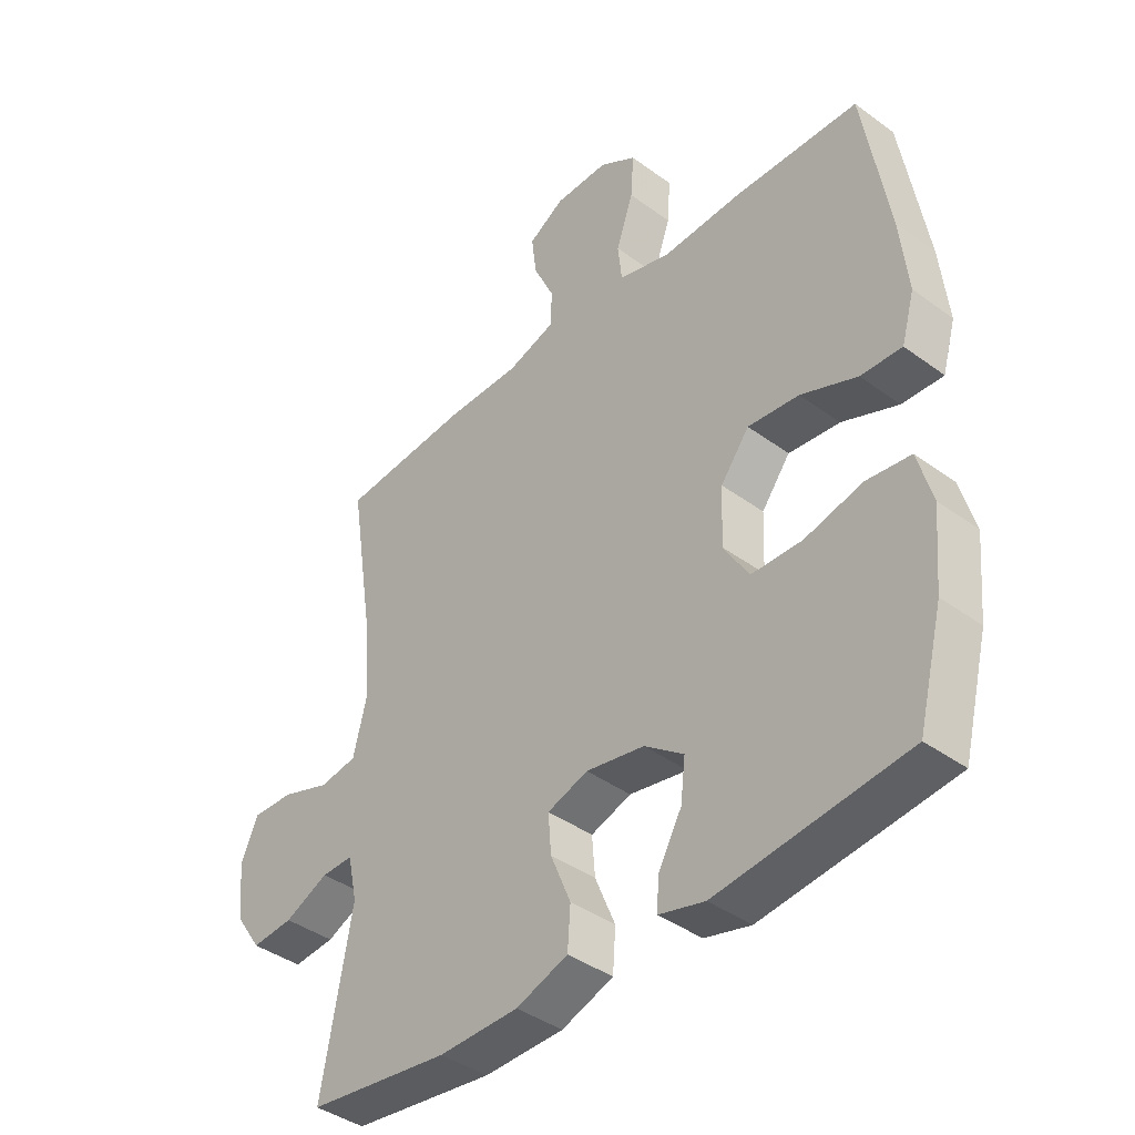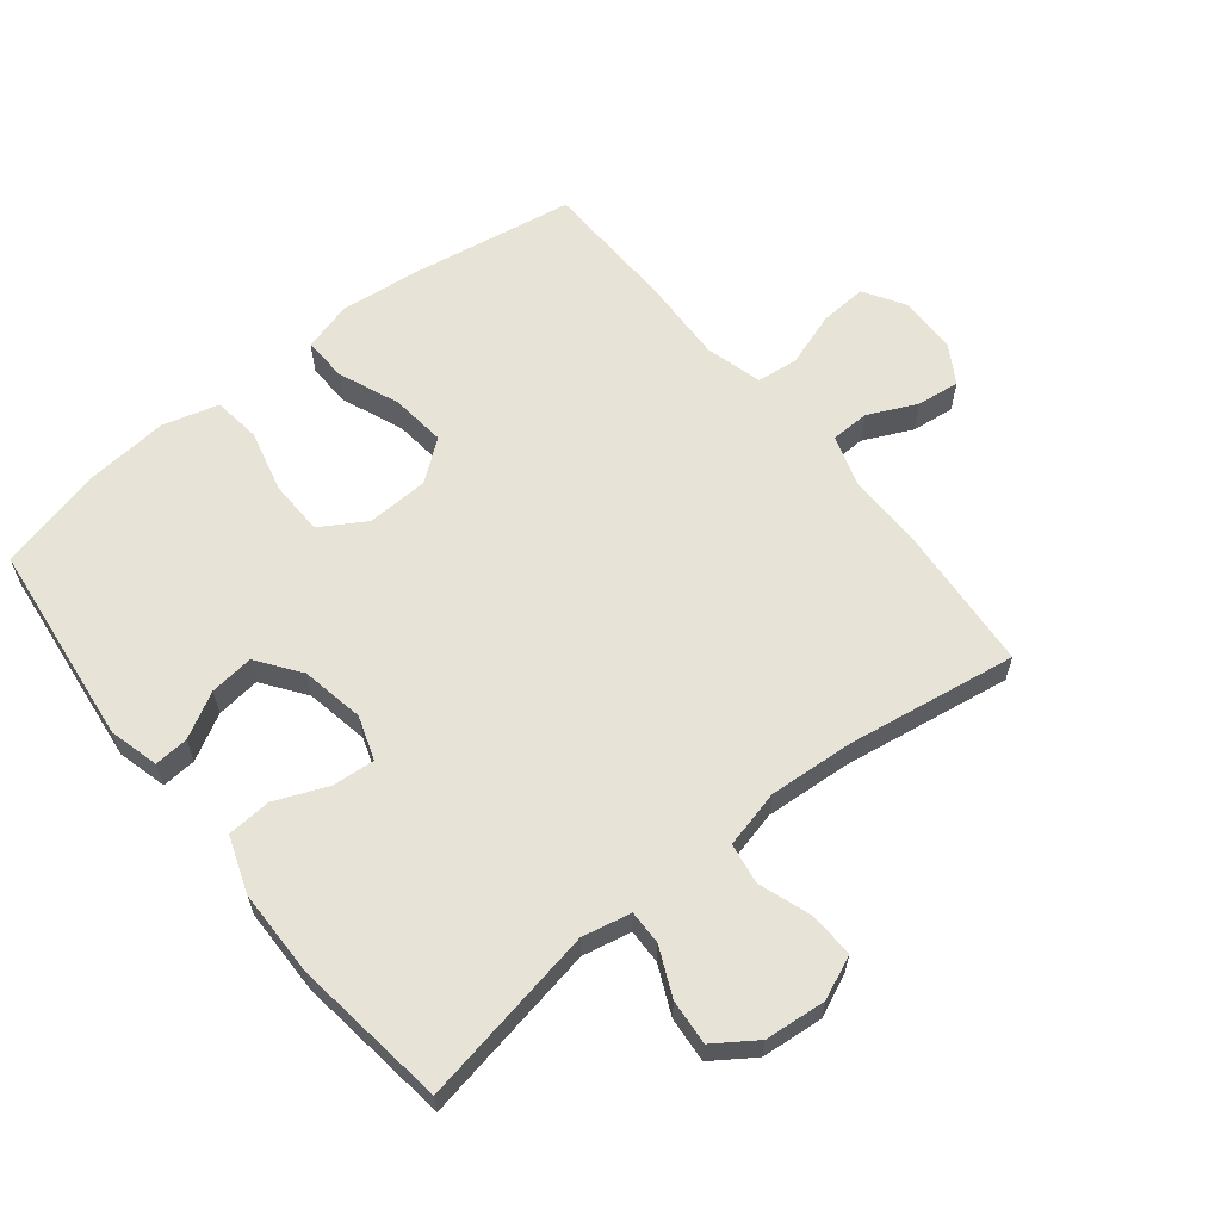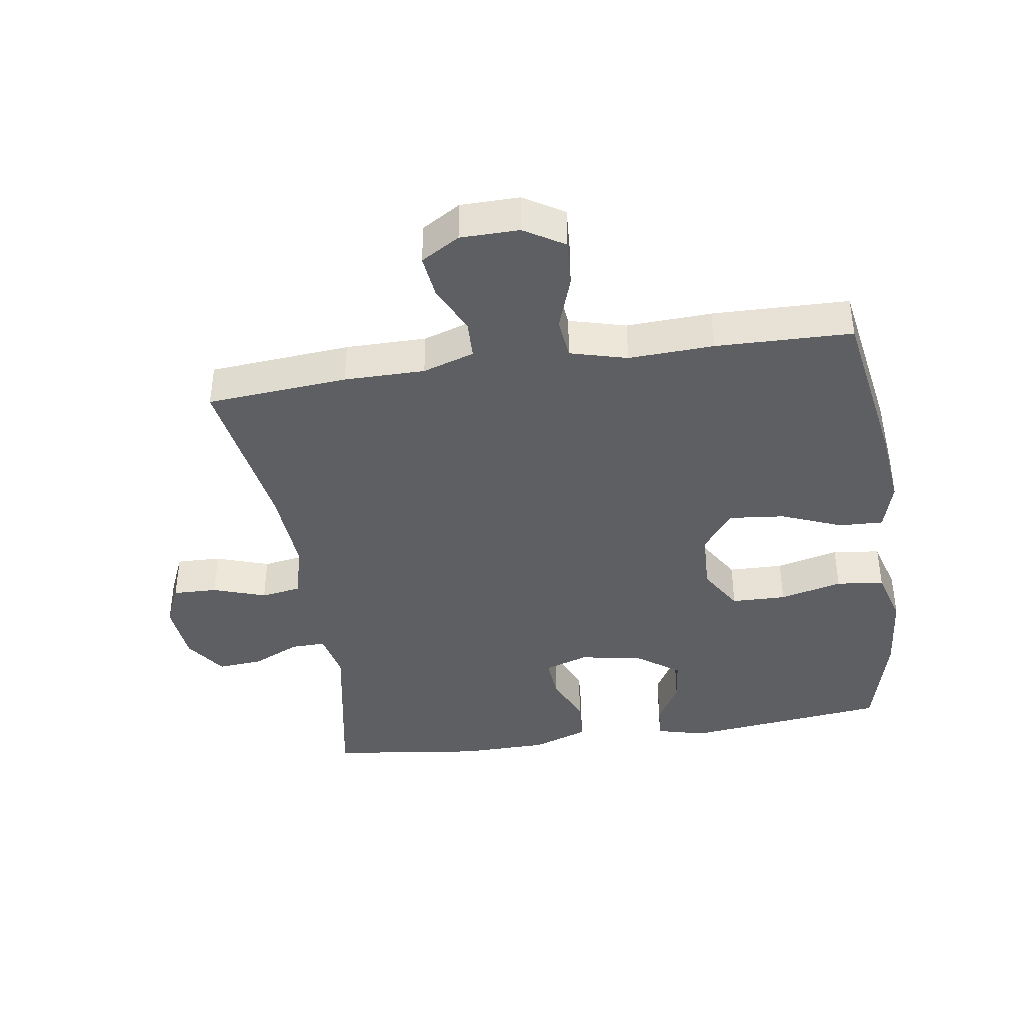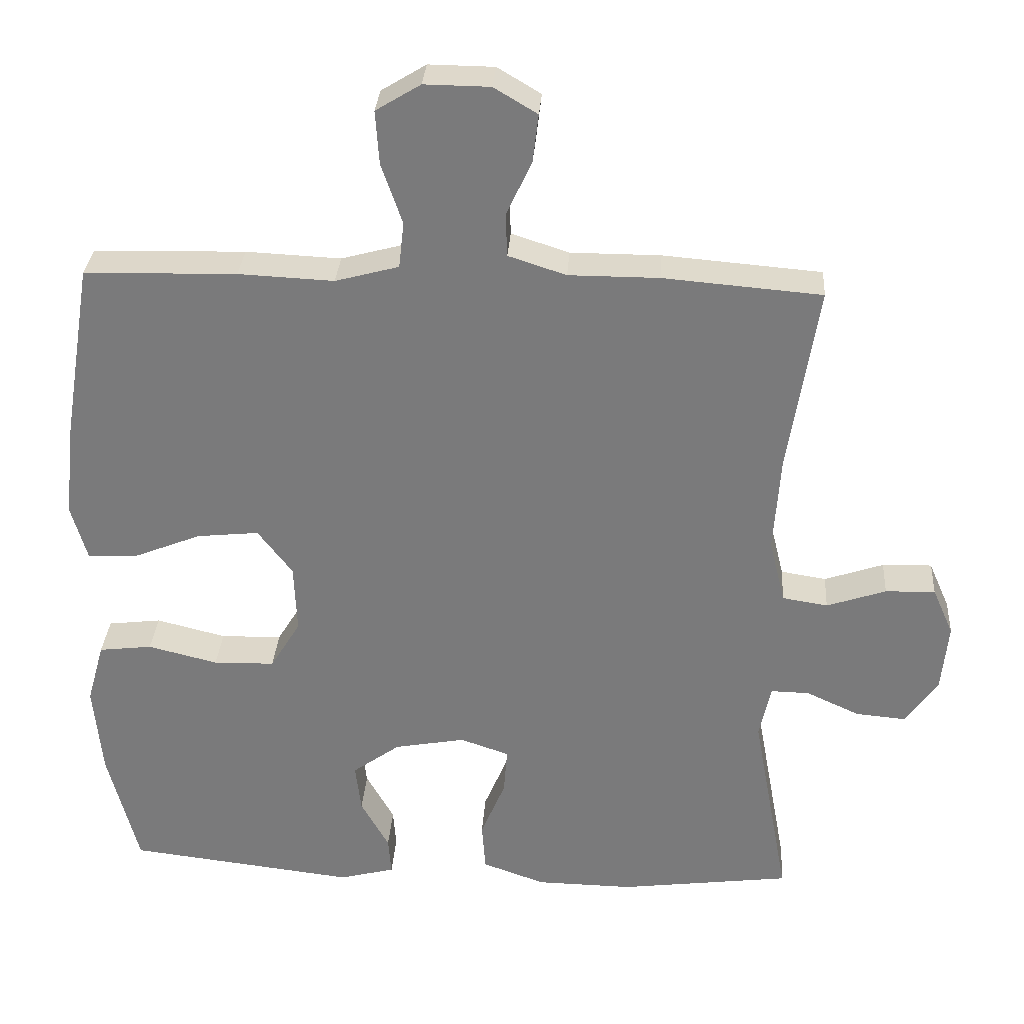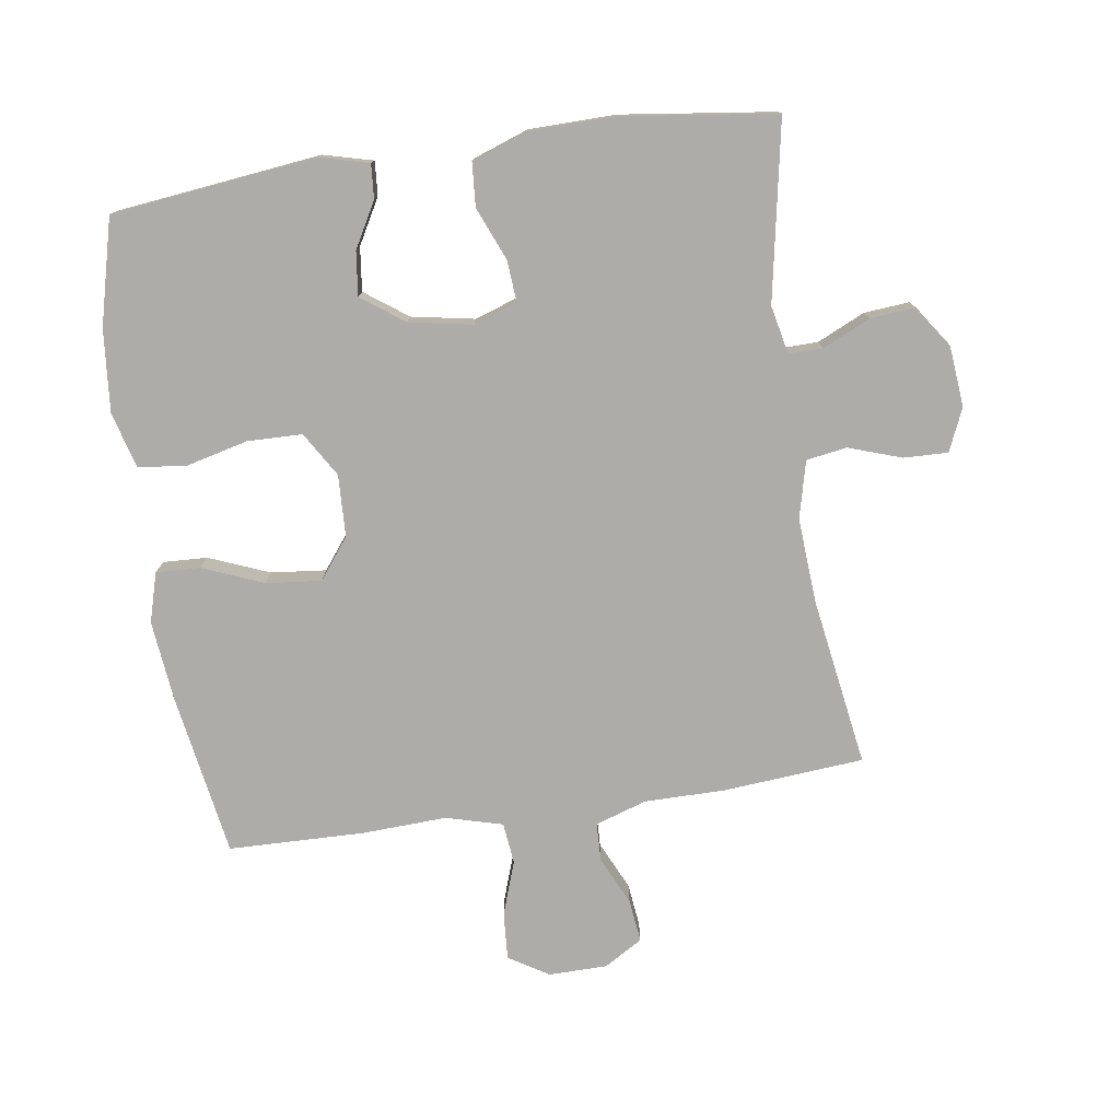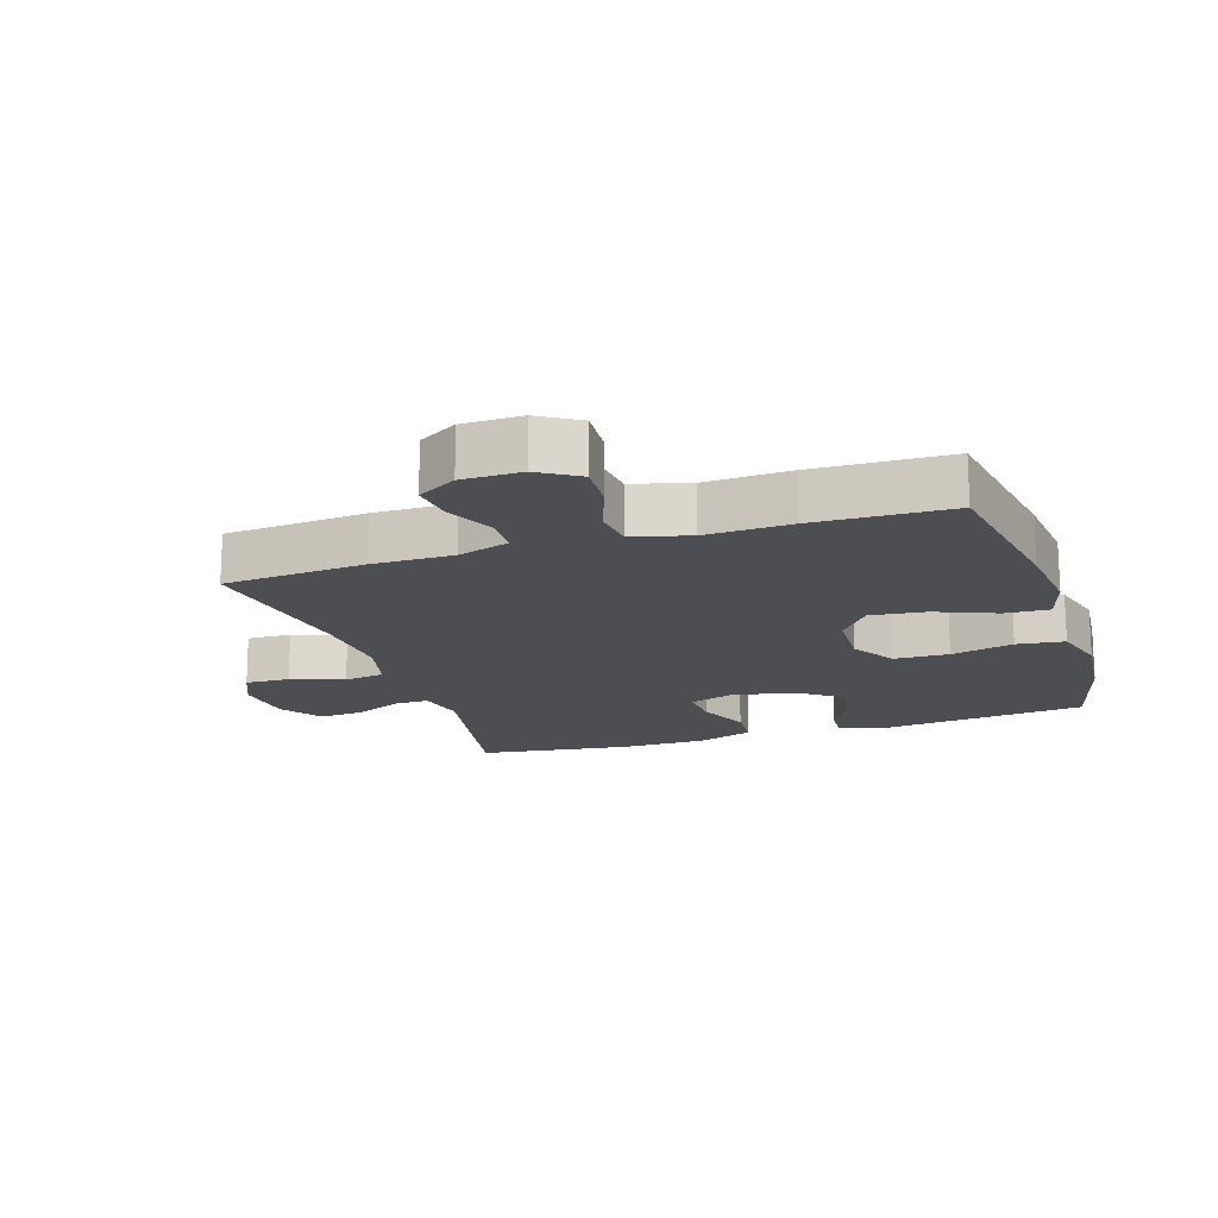
<metadata>
{"format":"obj","ext":"obj","renderer":"f3d","projection":"perspective","resolution":1024,"background":"white","views":[{"elev":-40.6,"azim":48.1,"up":"+Z"},{"elev":61.6,"azim":-128.7,"up":"+Y"},{"elev":-40.0,"azim":8.7,"up":"+Y"},{"elev":31.4,"azim":-176.1,"up":"+Z"},{"elev":-77.0,"azim":-171.6,"up":"+Y"},{"elev":-16.9,"azim":17.9,"up":"+Y"}]}
</metadata>
<code>
v -0.5 0.07 0.5
v -0.281 0.07 0.518
v -0.156 0.07 0.518
v -0.076 0.07 0.544
v -0.074 0.07 0.604
v -0.109 0.07 0.679
v -0.117 0.07 0.746
v -0.057 0.07 0.782
v 0.034 0.07 0.783
v 0.096 0.07 0.745
v 0.091 0.07 0.671
v 0.062 0.07 0.587
v 0.069 0.07 0.523
v 0.157 0.07 0.499
v 0.289 0.07 0.505
v 0.5 0.07 0.5
v 0.542 0.07 0.245
v 0.555 0.07 0.121
v 0.533 0.07 0.044
v 0.464 0.07 0.047
v 0.37 0.07 0.085
v 0.284 0.07 0.094
v 0.236 0.07 0.031
v 0.232 0.07 -0.065
v 0.274 0.07 -0.134
v 0.359 0.07 -0.136
v 0.456 0.07 -0.112
v 0.53 0.07 -0.121
v 0.554 0.07 -0.207
v 0.542 0.07 -0.335
v 0.5 0.07 -0.5
v 0.183 0.07 -0.537
v 0.106 0.07 -0.517
v 0.11 0.07 -0.464
v 0.149 0.07 -0.394
v 0.157 0.07 -0.326
v 0.091 0.07 -0.278
v -0.007 0.07 -0.26
v -0.075 0.07 -0.283
v -0.07 0.07 -0.348
v -0.036 0.07 -0.43
v -0.041 0.07 -0.498
v -0.128 0.07 -0.529
v -0.262 0.07 -0.531
v -0.5 0.07 -0.5
v -0.449 0.07 -0.223
v -0.465 0.07 -0.148
v -0.518 0.07 -0.149
v -0.592 0.07 -0.183
v -0.662 0.07 -0.189
v -0.706 0.07 -0.125
v -0.715 0.07 -0.03
v -0.686 0.07 0.036
v -0.617 0.07 0.034
v -0.535 0.07 0.006
v -0.472 0.07 0.016
v -0.45 0.07 0.105
v -0.459 0.07 0.238
v -0.5 0 0.5
v -0.281 0 0.518
v -0.156 0 0.518
v -0.076 0 0.544
v -0.074 0 0.604
v -0.109 0 0.679
v -0.117 0 0.746
v -0.057 0 0.782
v 0.034 0 0.783
v 0.096 0 0.745
v 0.091 0 0.671
v 0.062 0 0.587
v 0.069 0 0.523
v 0.157 0 0.499
v 0.289 0 0.505
v 0.5 0 0.5
v 0.542 0 0.245
v 0.555 0 0.121
v 0.533 0 0.044
v 0.464 0 0.047
v 0.37 0 0.085
v 0.284 0 0.094
v 0.236 0 0.031
v 0.232 0 -0.065
v 0.274 0 -0.134
v 0.359 0 -0.136
v 0.456 0 -0.112
v 0.53 0 -0.121
v 0.554 0 -0.207
v 0.542 0 -0.335
v 0.5 0 -0.5
v 0.183 0 -0.537
v 0.106 0 -0.517
v 0.11 0 -0.464
v 0.149 0 -0.394
v 0.157 0 -0.326
v 0.091 0 -0.278
v -0.007 0 -0.26
v -0.075 0 -0.283
v -0.07 0 -0.348
v -0.036 0 -0.43
v -0.041 0 -0.498
v -0.128 0 -0.529
v -0.262 0 -0.531
v -0.5 0 -0.5
v -0.449 0 -0.223
v -0.465 0 -0.148
v -0.518 0 -0.149
v -0.592 0 -0.183
v -0.662 0 -0.189
v -0.706 0 -0.125
v -0.715 0 -0.03
v -0.686 0 0.036
v -0.617 0 0.034
v -0.535 0 0.006
v -0.472 0 0.016
v -0.45 0 0.105
v -0.459 0 0.238
f 53 54 55
f 52 53 55
f 51 52 55
f 50 51 55
f 49 50 55
f 48 49 55
f 47 48 55 56
f 46 47 56 57
f 44 45 46
f 43 44 46
f 42 43 46
f 41 42 46
f 40 41 46
f 39 40 46 57
f 33 34 35
f 32 33 35
f 31 32 35
f 30 31 35
f 29 30 35
f 28 29 35
f 27 28 35
f 26 27 35
f 25 26 35 36
f 24 25 36 37
f 19 20 21
f 18 19 21
f 17 18 21
f 16 17 21
f 15 16 21
f 14 15 21
f 13 14 21 22
f 10 11 12
f 9 10 12
f 8 9 12
f 7 8 12
f 6 7 12
f 5 6 12
f 4 5 12 13
f 13 22 23
f 4 13 23
f 3 4 23
f 24 37 38
f 23 24 38
f 3 23 38
f 2 3 38
f 1 2 38
f 58 1 38
f 38 39 57 58
f 113 112 111
f 113 111 110
f 113 110 109
f 113 109 108
f 113 108 107
f 113 107 106
f 114 113 106 105
f 115 114 105 104
f 104 103 102
f 104 102 101
f 104 101 100
f 104 100 99
f 104 99 98
f 115 104 98 97
f 93 92 91
f 93 91 90
f 93 90 89
f 93 89 88
f 93 88 87
f 93 87 86
f 93 86 85
f 93 85 84
f 94 93 84 83
f 95 94 83 82
f 79 78 77
f 79 77 76
f 79 76 75
f 79 75 74
f 79 74 73
f 79 73 72
f 80 79 72 71
f 70 69 68
f 70 68 67
f 70 67 66
f 70 66 65
f 70 65 64
f 70 64 63
f 71 70 63 62
f 81 80 71
f 81 71 62
f 81 62 61
f 96 95 82
f 96 82 81
f 96 81 61
f 96 61 60
f 96 60 59
f 96 59 116
f 116 115 97 96
f 1 59 60 2
f 2 60 61 3
f 3 61 62 4
f 4 62 63 5
f 5 63 64 6
f 6 64 65 7
f 7 65 66 8
f 8 66 67 9
f 9 67 68 10
f 10 68 69 11
f 11 69 70 12
f 12 70 71 13
f 13 71 72 14
f 14 72 73 15
f 15 73 74 16
f 16 74 75 17
f 17 75 76 18
f 18 76 77 19
f 19 77 78 20
f 20 78 79 21
f 21 79 80 22
f 22 80 81 23
f 23 81 82 24
f 24 82 83 25
f 25 83 84 26
f 26 84 85 27
f 27 85 86 28
f 28 86 87 29
f 29 87 88 30
f 30 88 89 31
f 31 89 90 32
f 32 90 91 33
f 33 91 92 34
f 34 92 93 35
f 35 93 94 36
f 36 94 95 37
f 37 95 96 38
f 38 96 97 39
f 39 97 98 40
f 40 98 99 41
f 41 99 100 42
f 42 100 101 43
f 43 101 102 44
f 44 102 103 45
f 45 103 104 46
f 46 104 105 47
f 47 105 106 48
f 48 106 107 49
f 49 107 108 50
f 50 108 109 51
f 51 109 110 52
f 52 110 111 53
f 53 111 112 54
f 54 112 113 55
f 55 113 114 56
f 56 114 115 57
f 57 115 116 58
f 58 116 59 1

</code>
